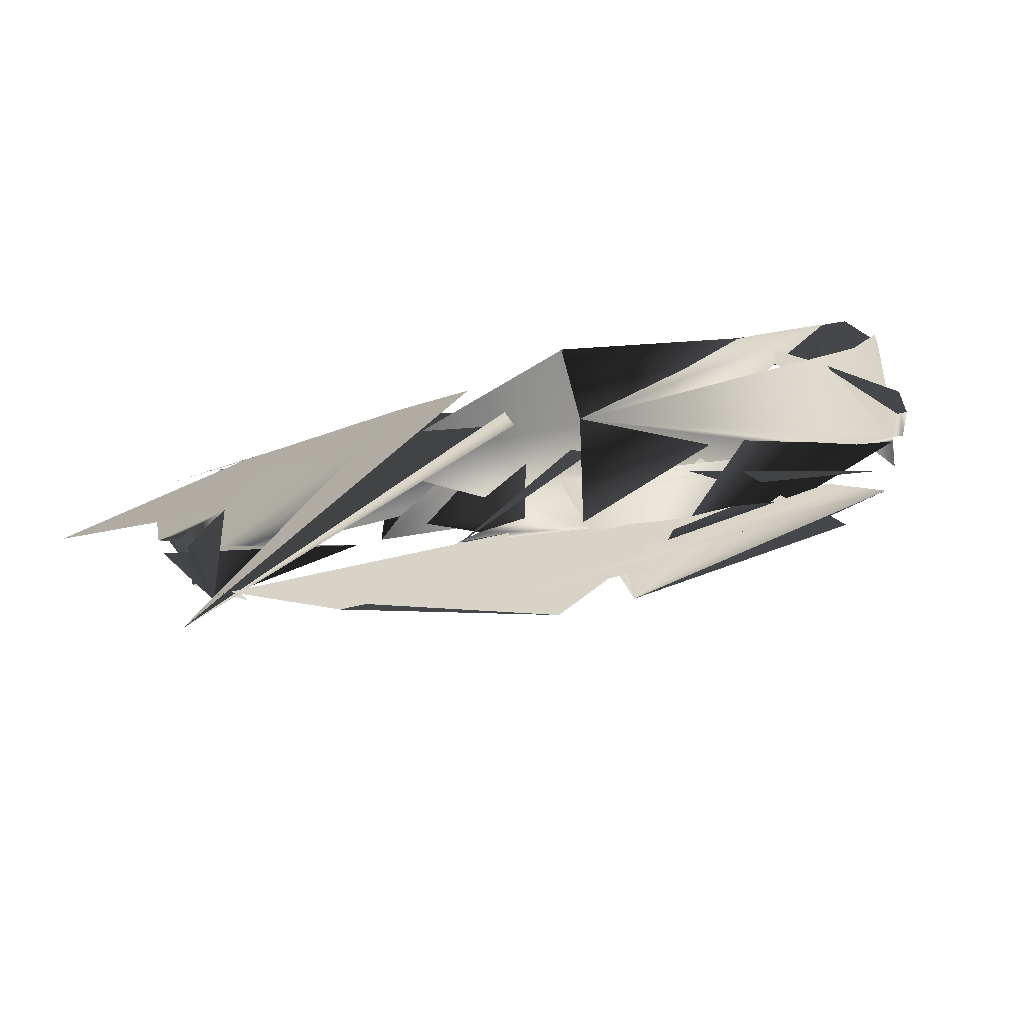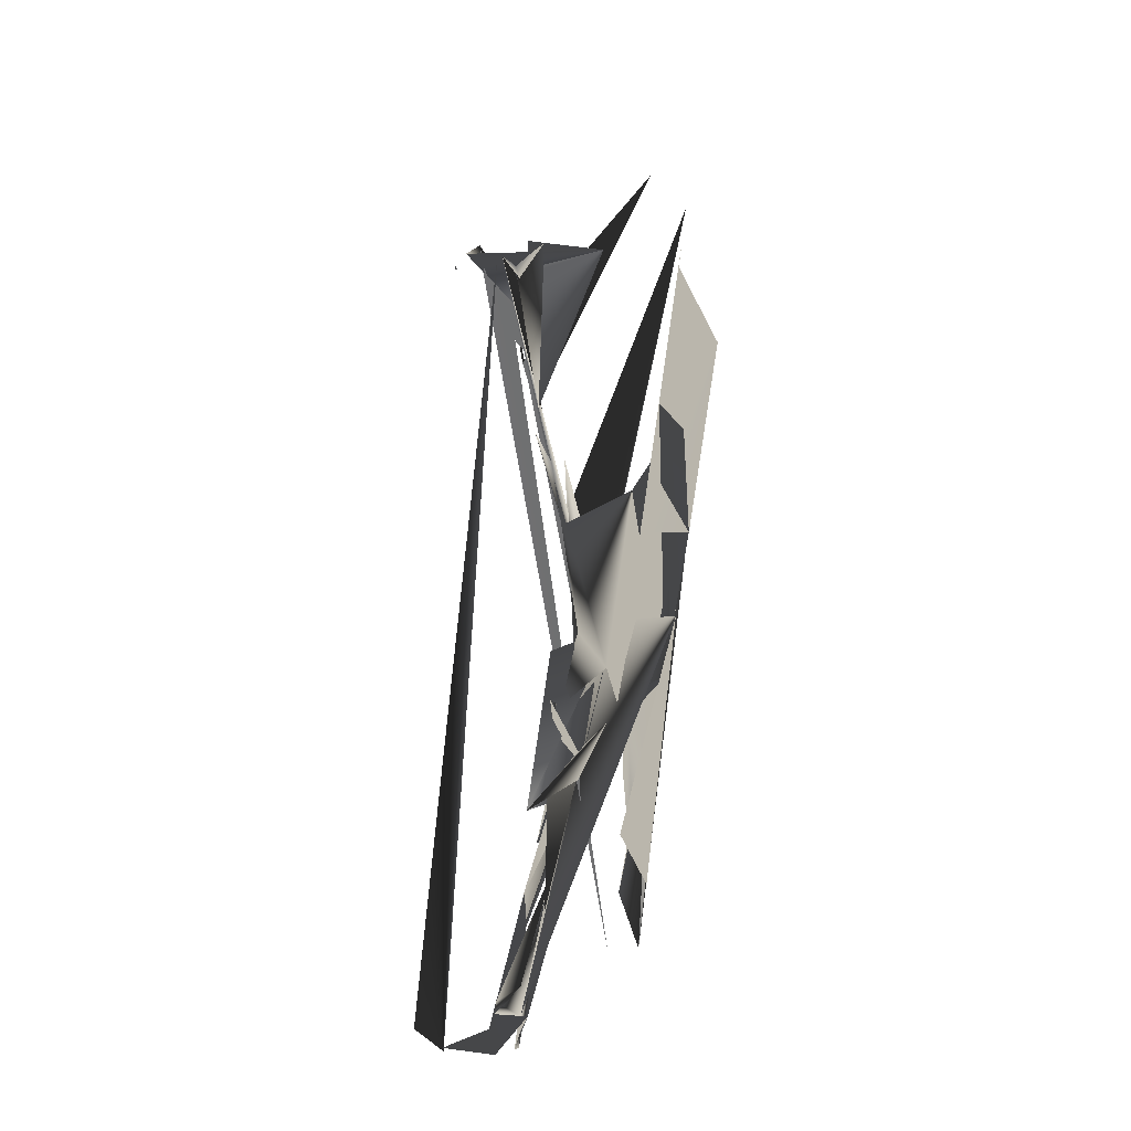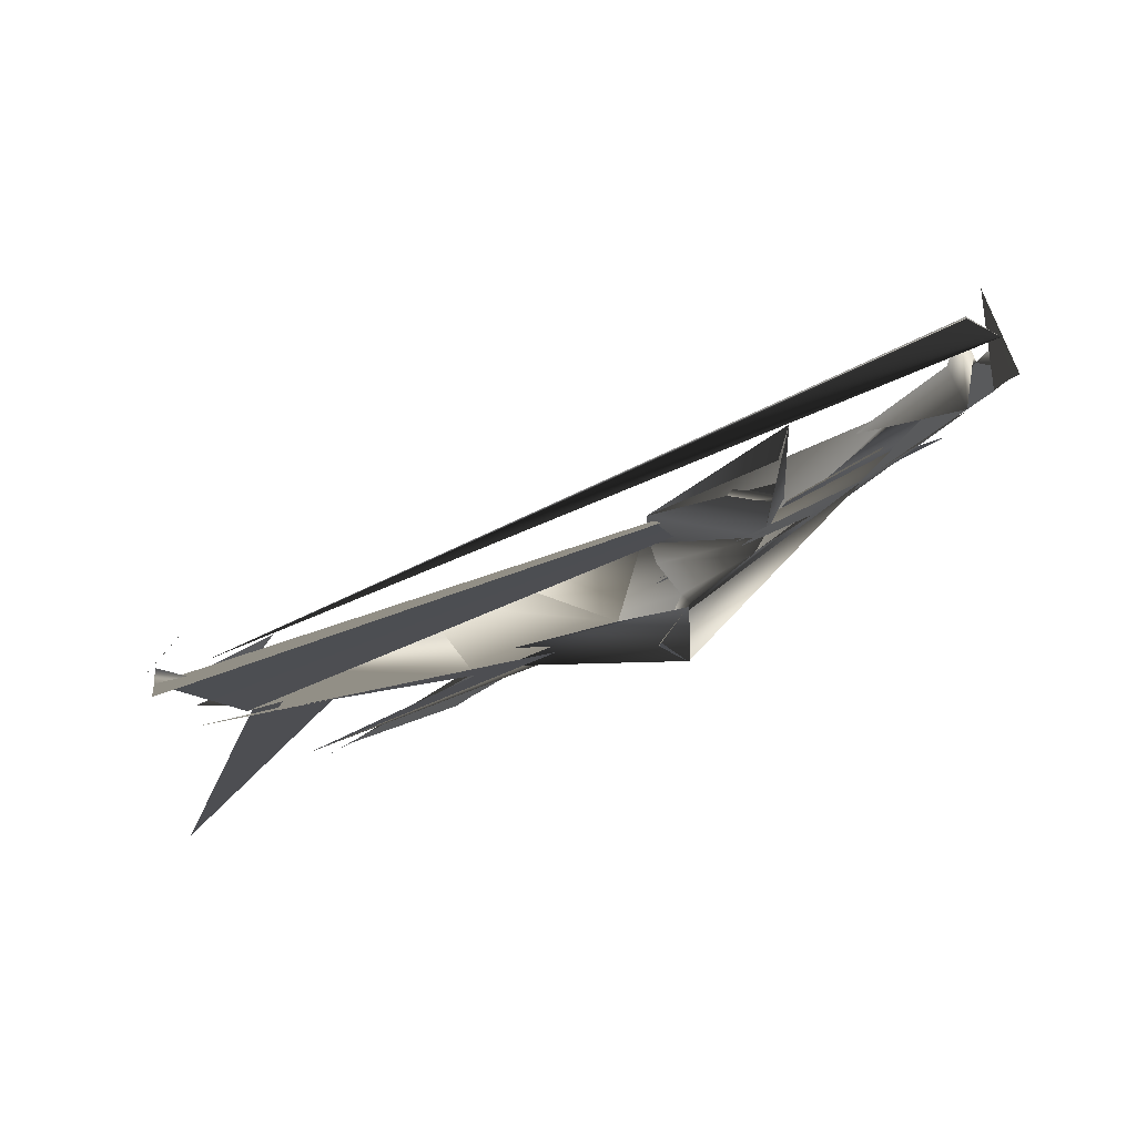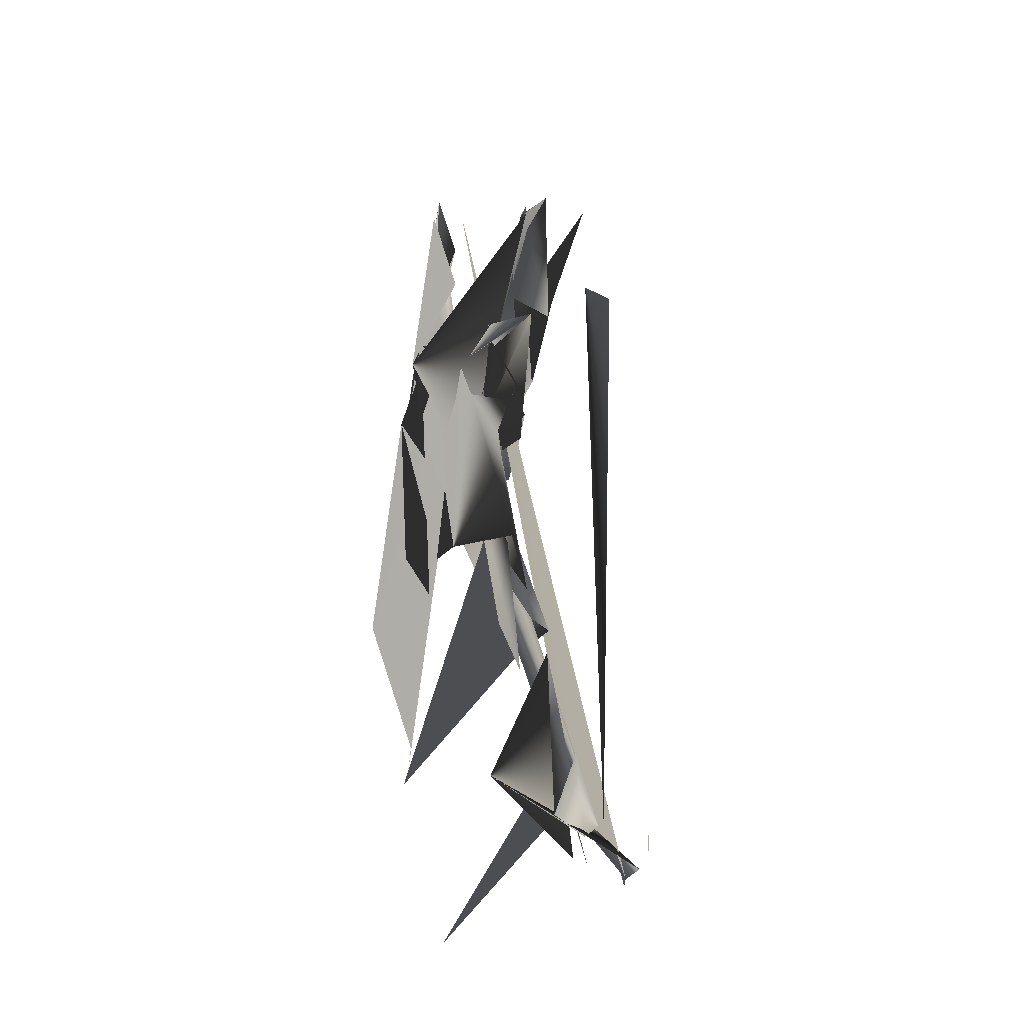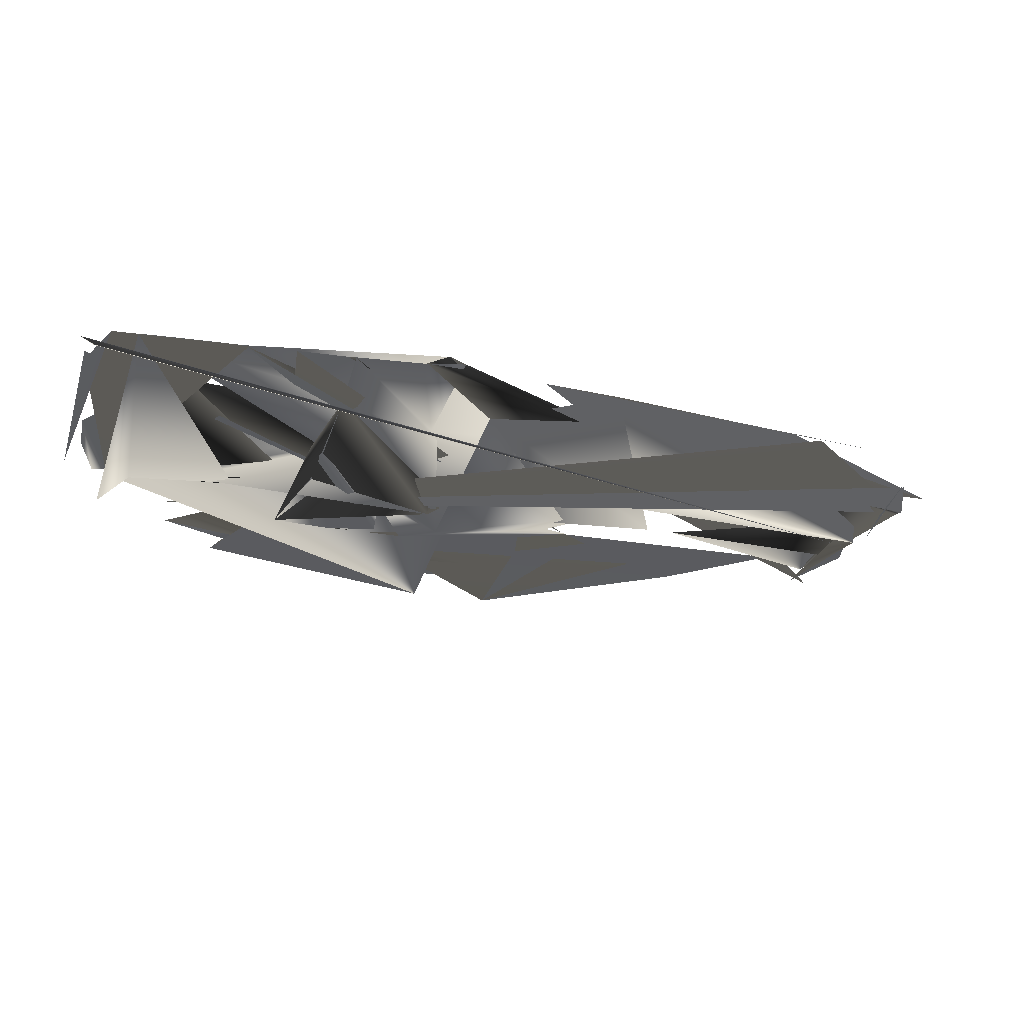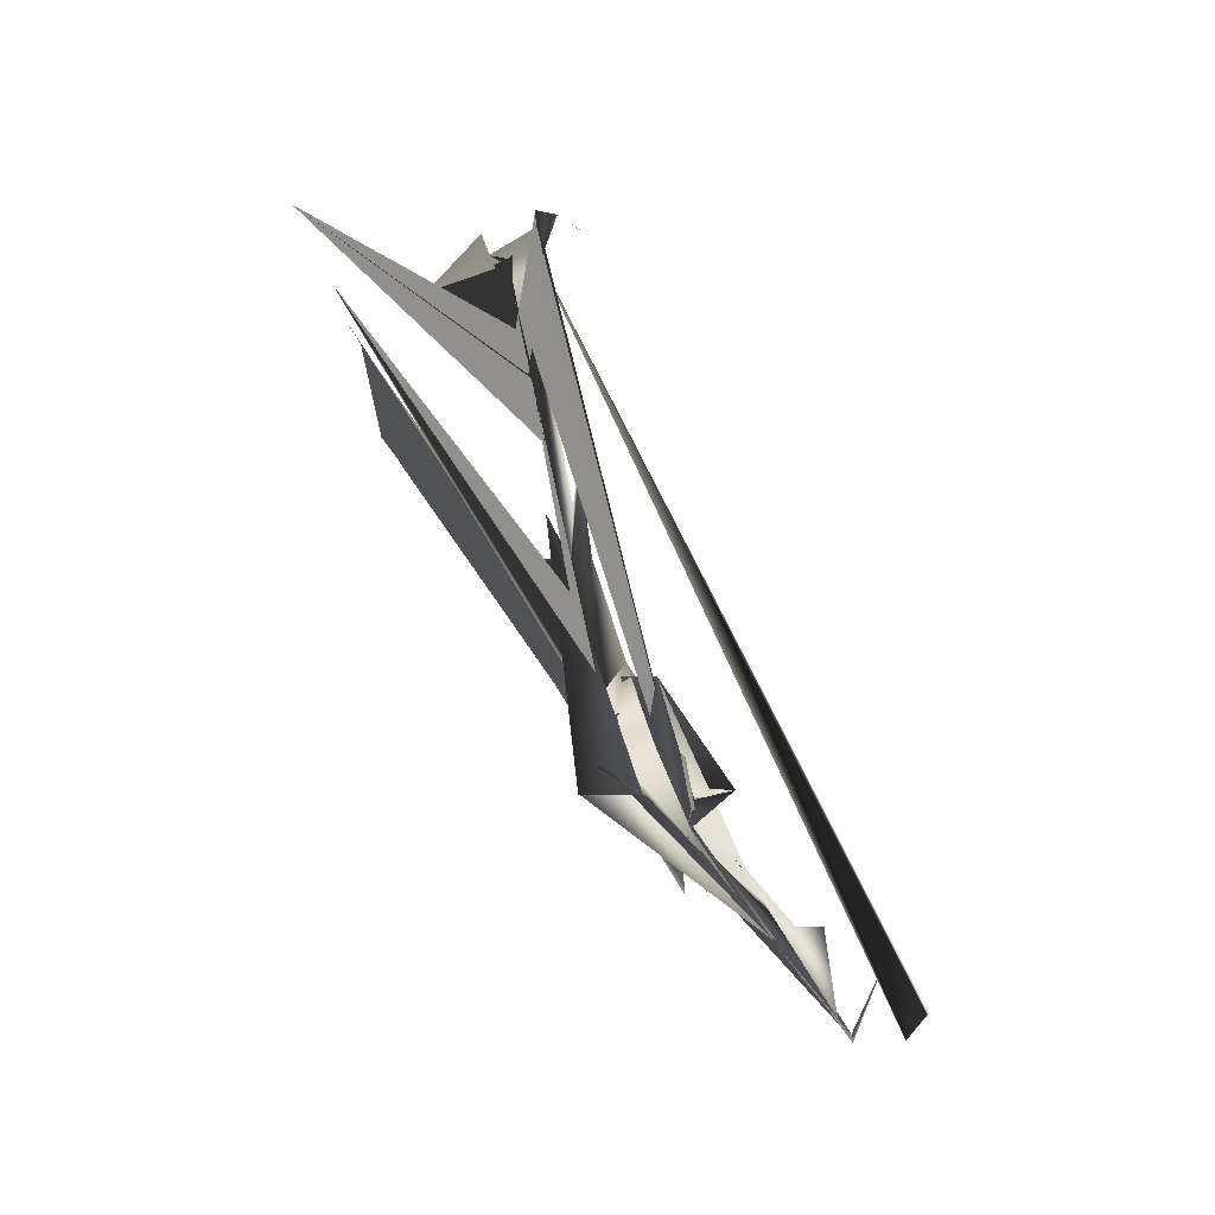
<metadata>
{"format":"obj","ext":"obj","renderer":"f3d","projection":"perspective","resolution":1024,"background":"white","views":[{"elev":75.0,"azim":165.7,"up":"+Z"},{"elev":72.8,"azim":-89.4,"up":"+Y"},{"elev":-62.2,"azim":-155.1,"up":"+Y"},{"elev":54.5,"azim":87.5,"up":"+Y"},{"elev":-73.5,"azim":-9.2,"up":"+Z"},{"elev":-63.3,"azim":112.1,"up":"+Y"}]}
</metadata>
<code>
o Object.1
v 0.1941 0.02004 1.258
v 0.154 0.02003 1.251
v -0.08701 -0.01999 1.146
v 0.1133 -0.01997 1.174
v -0.1264 0.06 1.207
v -0.1264 0.1 1.209
v 0.03377 0.02002 1.227
v -0.006282 0.06001 1.223
v -0.4473 -0.02003 1.122
v -0.3673 -0.02002 1.121
v -0.3272 -0.02002 1.126
v -0.3067 0.01998 1.178
v -0.2466 0.01999 1.185
v -0.4869 0.05996 1.162
v -0.3668 0.05997 1.174
v -0.3217 0.05998 1.178
v -0.2867 0.05998 1.183
v -0.2466 0.09999 1.19
v -0.6073 -0.02005 1.116
v -0.5273 -0.02004 1.118
v -0.6871 0.01994 1.142
v -0.567 0.01995 1.153
v -0.607 0.05995 1.151
v -0.6471 0.05994 1.141
v 0.5117 -0.2049 1.01
v 0.4721 -0.2049 1.051
v 0.5958 -0.2199 1.17
v 0.5929 -0.2074 1.13
v 0.5933 -0.2174 1.17
v 0.3113 -0.3399 0.9623
v 0.2764 -0.3399 0.9726
v 0.3114 -0.3074 0.9723
v 0.3512 -0.3399 0.9494
v 0.4311 -0.3399 0.9411
v 0.2315 -0.3399 0.9831
v 0.3564 -0.2599 0.9719
v 0.4312 -0.2199 0.9511
v 0.3912 -0.1799 0.959
v 0.431 -0.1874 0.9312
v 0.1516 -0.14 0.9938
v 0.4316 -0.1399 0.9987
v 0.3513 -0.09993 0.9619
v 0.1915 -0.09995 0.9859
v 0.2321 -0.08495 1.053
v 0.3917 -0.08993 1.012
v 0.3125 -0.08244 1.092
v 0.3925 -0.08243 1.092
v 0.4714 -0.2124 0.9708
v 0.4496 -0.1799 1.051
v 0.471 -0.1799 0.9308
v 0.3936 -0.05994 1.212
v 0.2334 -0.05996 1.188
v 0.3536 -0.05994 1.207
v 0.3536 -0.01994 1.212
v 0.4337 -0.01993 1.216
v -0.08793 -0.34 1.046
v 0.03195 -0.34 1.032
v 0.112 -0.26 1.034
v -0.1676 -0.26 1.079
v -0.04785 -0.22 1.056
v 0.07176 -0.165 1.015
v 0.1115 -0.14 0.9892
v 0.03181 -0.14 1.02
v -0.1254 -0.09999 1.056
v -0.04803 -0.09998 1.038
v -0.04786 -0.08998 1.056
v -0.007103 -0.06748 1.135
v -0.087 -0.05999 1.146
v -0.006913 -0.05998 1.155
v -0.4884 -0.34 0.9974
v -0.4082 -0.34 1.014
v -0.3957 -0.34 1.019
v -0.3279 -0.3 1.053
v -0.2879 -0.34 1.053
v -0.2828 -0.34 1.058
v -0.2199 -0.34 1.097
v -0.2496 -0.34 1.138
v -0.2471 -0.34 1.138
v -0.2471 -0.34 1.138
v -0.4882 -0.28 1.02
v -0.408 -0.26 1.042
v -0.248 -0.22 1.038
v -0.26 -0.22 1.098
v -0.2471 -0.22 1.13
v -0.448 -0.18 1.037
v -0.2457 -0.1 1.018
v -0.4481 -0.1 1.037
v -0.3281 -0.1 1.033
v -0.2074 -0.1 1.11
v -0.4885 -0.06003 0.9874
v -0.3282 -0.06001 1.018
v -0.2279 -0.06 1.057
v -0.19 -0.14 1.097
v -0.4479 -0.03753 1.06
v -0.4079 -0.03752 1.059
v -0.2479 -0.04001 1.058
v -0.3675 -0.02752 1.099
v -0.2875 -0.03001 1.098
v -0.2071 -0.05 1.137
v -0.7264 -0.3401 0.9422
v -0.6488 -0.34 0.9615
v -0.5686 -0.34 0.9782
v -0.5611 -0.34 0.9806
v -0.809 -0.2851 0.943
v -0.6886 -0.2601 0.9843
v -0.8087 -0.1801 0.973
v -0.7911 -0.1401 0.9828
v -0.8086 -0.1401 0.9805
v -0.7886 -0.1001 0.9828
v -0.7685 -0.1001 0.9926
v -0.6884 -0.1001 1.004
v -0.6483 -0.1 1.014
v -0.5682 -0.1 1.023
v -0.7689 -0.06006 0.9476
v -0.7286 -0.09506 0.9822
v -0.7686 -0.09506 0.9826
v -0.5286 -0.06003 0.9828
v -0.7286 -0.04256 0.9822
v -0.6882 -0.04005 1.022
v -0.5675 -0.02754 1.101
v -0.7275 -0.02506 1.102
v -0.6875 -0.02506 1.102
v 0.4806 -0.2999 0.8907
v 0.4856 -0.2599 0.8906
v 0.4708 -0.2599 0.9108
v 0.4277 -0.2199 0.8512
v 0.4302 -0.2199 0.8537
v 0.4552 -0.2999 0.8509
v 0.4702 -0.3174 0.8508
v 0.4427 -0.2599 0.851
v 0.4704 -0.2599 0.8683
v 0.4309 -0.1799 0.9237
v -0.7701 -0.3401 0.8176
v -0.7701 -0.3401 0.8226
v -0.8101 -0.3401 0.823
v -0.8022 -0.3401 0.8629
v -0.8096 -0.3401 0.8755
v -0.8099 -0.1401 0.8505
v -0.8096 -0.1401 0.873
v -0.7691 -0.3401 0.9301
v -0.809 -0.3001 0.9405
v -0.729 -0.3401 0.9397
v -0.729 -0.06005 0.9397
v -0.689 -0.06005 0.9394
f 6 2 12
f 6 3 2
f 7 6 4
f 6 1 3
f 1 6 7
f 1 53 3
f 8 19 21
f 8 21 9
f 21 11 9
f 11 10 9
f 14 21 13
f 14 11 21
f 15 11 14
f 16 11 15
f 16 10 11
f 16 12 10
f 67 10 12
f 4 6 12
f 5 4 12
f 5 12 16
f 23 18 20
f 21 19 18
f 22 18 23
f 13 21 18
f 13 18 22
f 31 29 30
f 31 35 29
f 29 35 36
f 29 36 32
f 36 33 32
f 35 34 56
f 34 31 30
f 35 31 34
f 36 35 37
f 47 36 37
f 42 37 39
f 41 37 42
f 40 47 37
f 40 37 41
f 33 36 124
f 124 36 131
f 36 47 131
f 47 40 48
f 53 51 68
f 53 68 3
f 55 75 59
f 57 56 55
f 57 55 59
f 58 59 75
f 59 58 92
f 62 59 64
f 57 61 60
f 62 61 57
f 59 62 57
f 60 39 57
f 59 63 64
f 63 59 92
f 63 92 65
f 64 63 65
f 57 35 56
f 37 35 57
f 37 57 39
f 39 60 61
f 2 67 12
f 3 68 67
f 3 67 2
f 70 69 80
f 71 70 80
f 72 71 80
f 72 73 71
f 74 73 72
f 74 72 83
f 74 83 76
f 77 83 58
f 75 77 58
f 78 76 83
f 84 80 79
f 72 80 84
f 72 81 82
f 72 82 83
f 72 84 81
f 81 85 92
f 82 81 92
f 83 82 92
f 81 84 86
f 81 90 85
f 87 81 86
f 87 90 81
f 92 85 88
f 86 89 90
f 86 90 87
f 88 85 91
f 92 58 83
f 98 92 88
f 65 92 98
f 98 67 65
f 89 93 90
f 94 97 90
f 93 94 90
f 85 90 95
f 91 85 95
f 97 95 90
f 67 98 10
f 84 100 99
f 84 99 104
f 101 100 84
f 102 101 84
f 79 102 84
f 105 110 103
f 106 110 105
f 84 104 110
f 105 107 106
f 107 108 106
f 109 106 108
f 110 106 109
f 111 84 110
f 112 84 111
f 113 142 115
f 115 142 114
f 116 114 142
f 110 114 116
f 111 110 116
f 116 112 111
f 80 69 102
f 80 102 79
f 86 112 89
f 112 116 89
f 112 86 84
f 116 142 18
f 89 116 93
f 116 18 93
f 33 124 122
f 124 123 122
f 129 127 130
f 132 134 133
f 136 133 134
f 136 132 133
f 110 104 140
f 140 104 139
f 141 139 104
f 99 141 104
f 110 140 103

</code>
